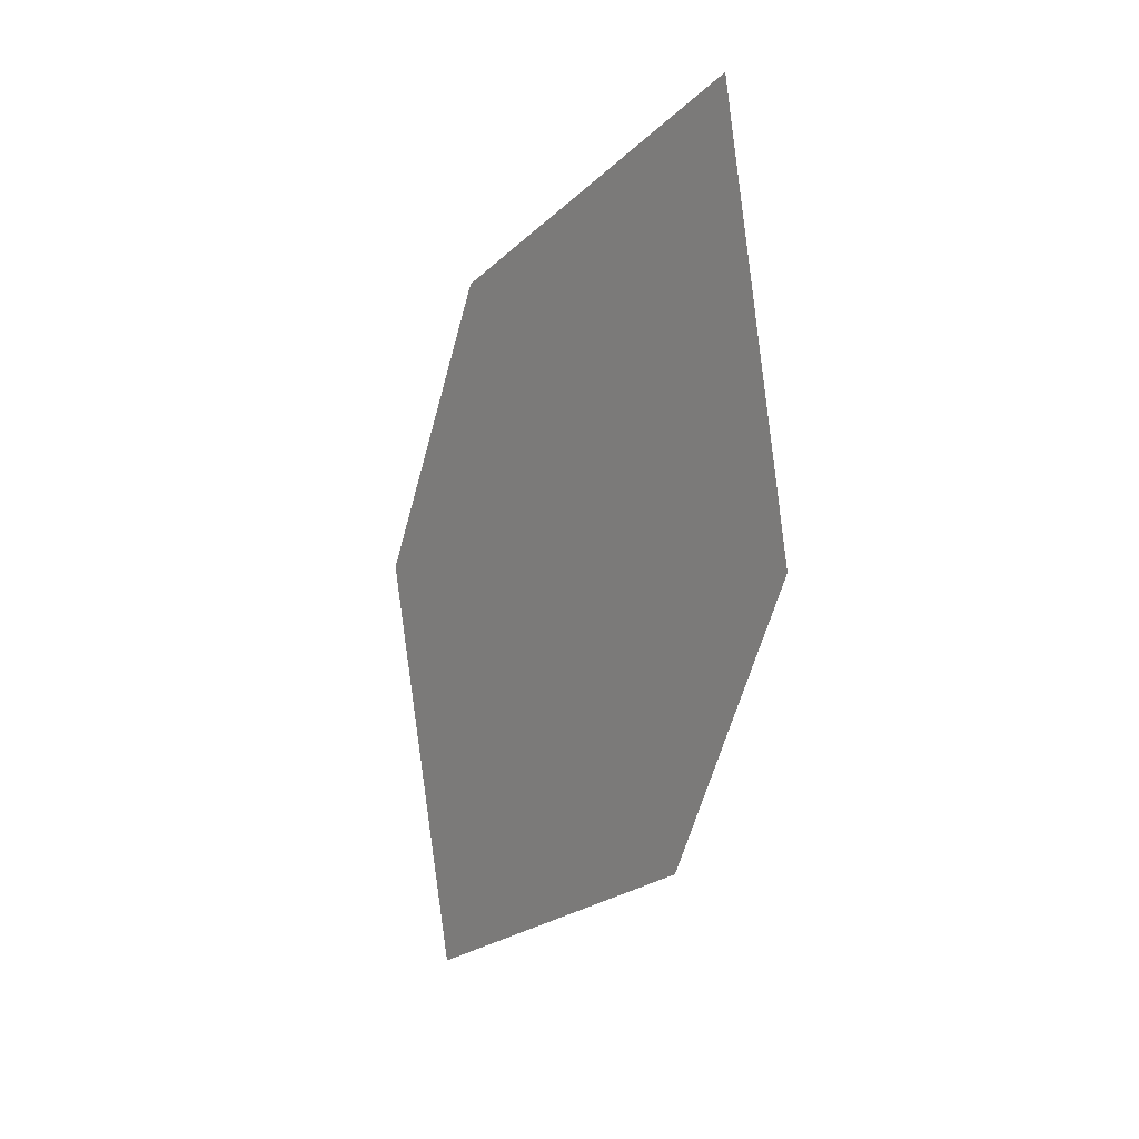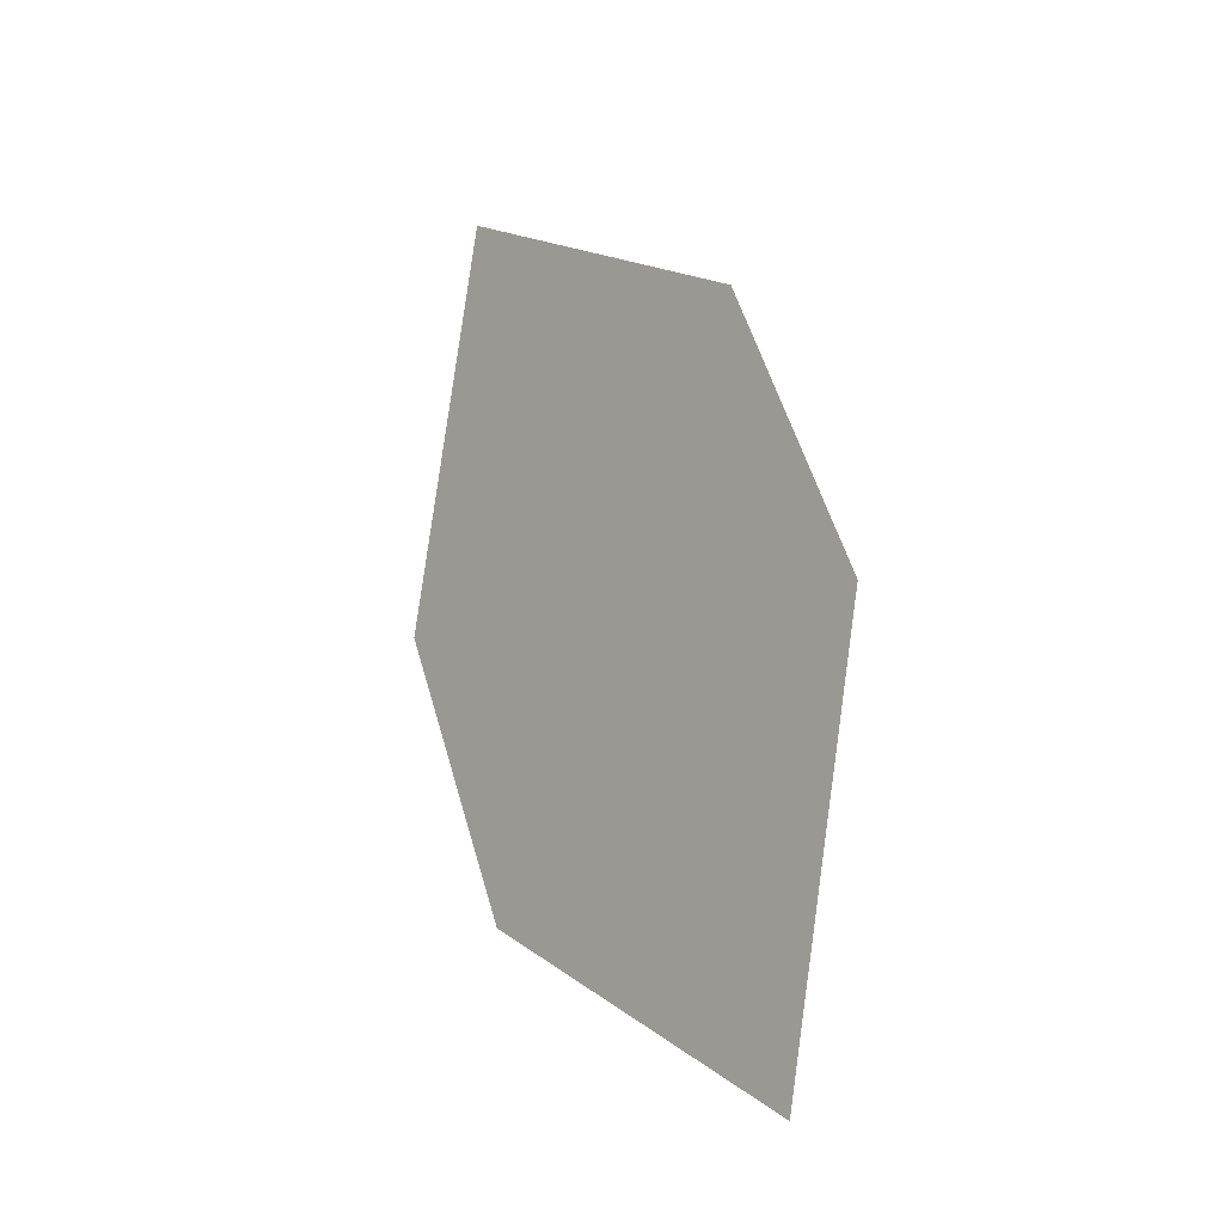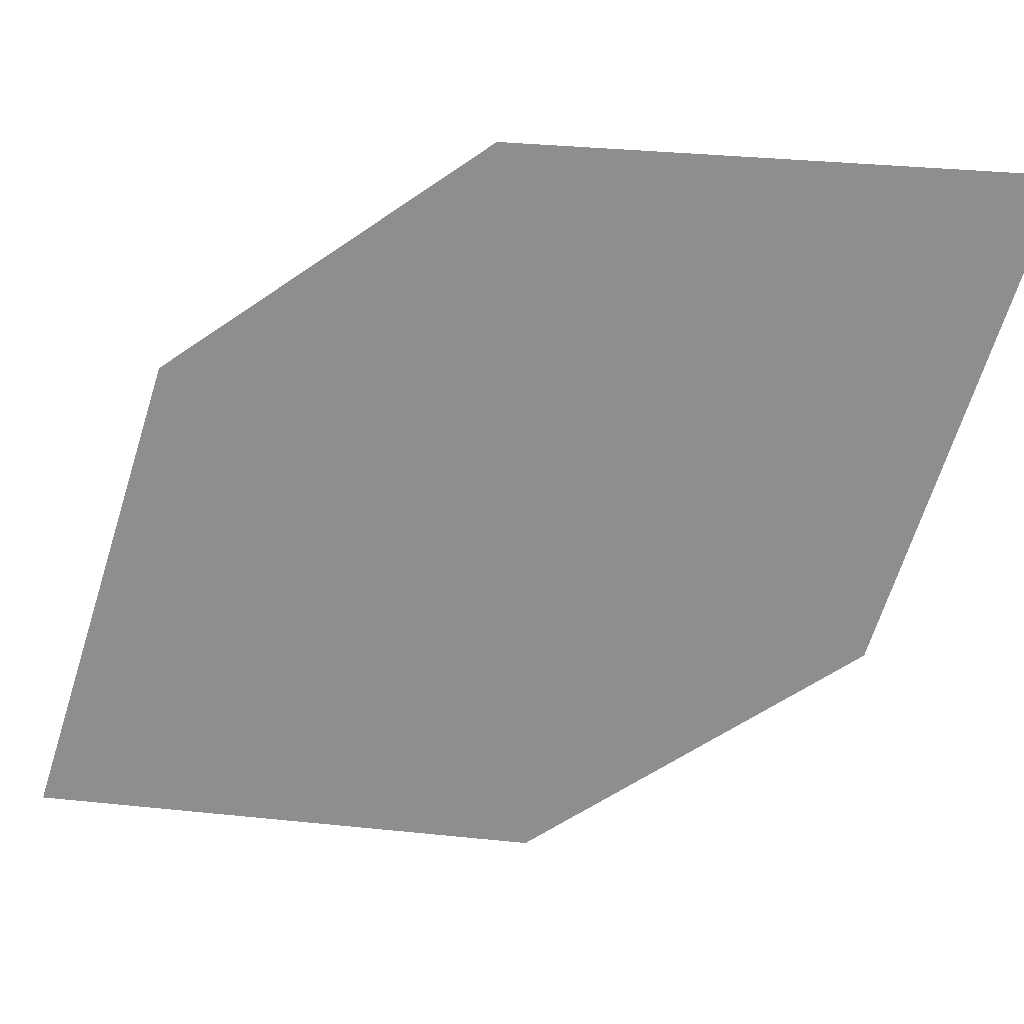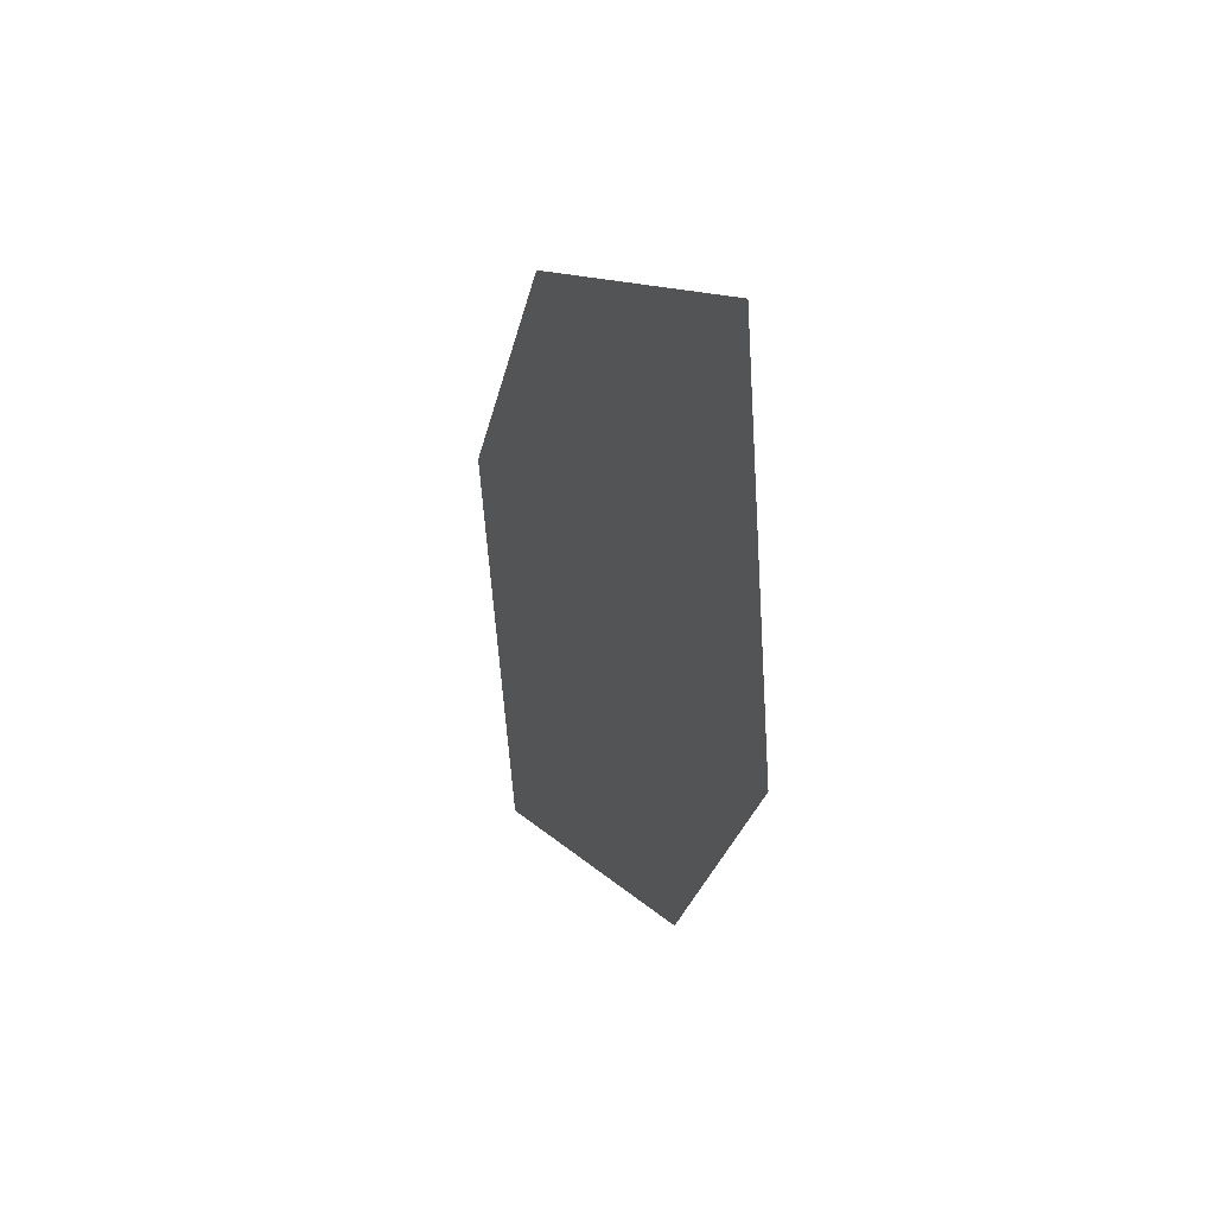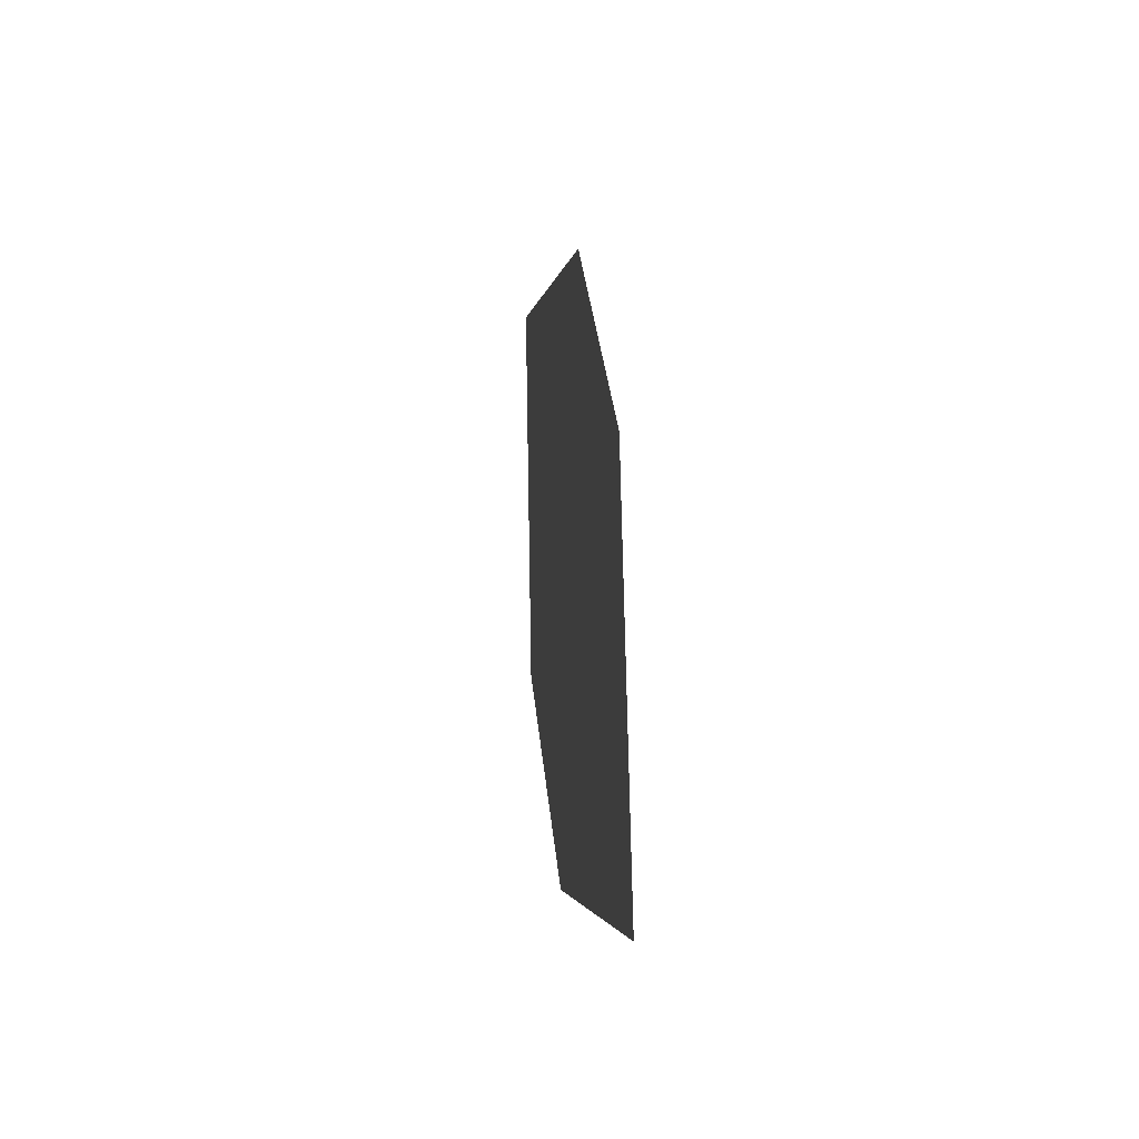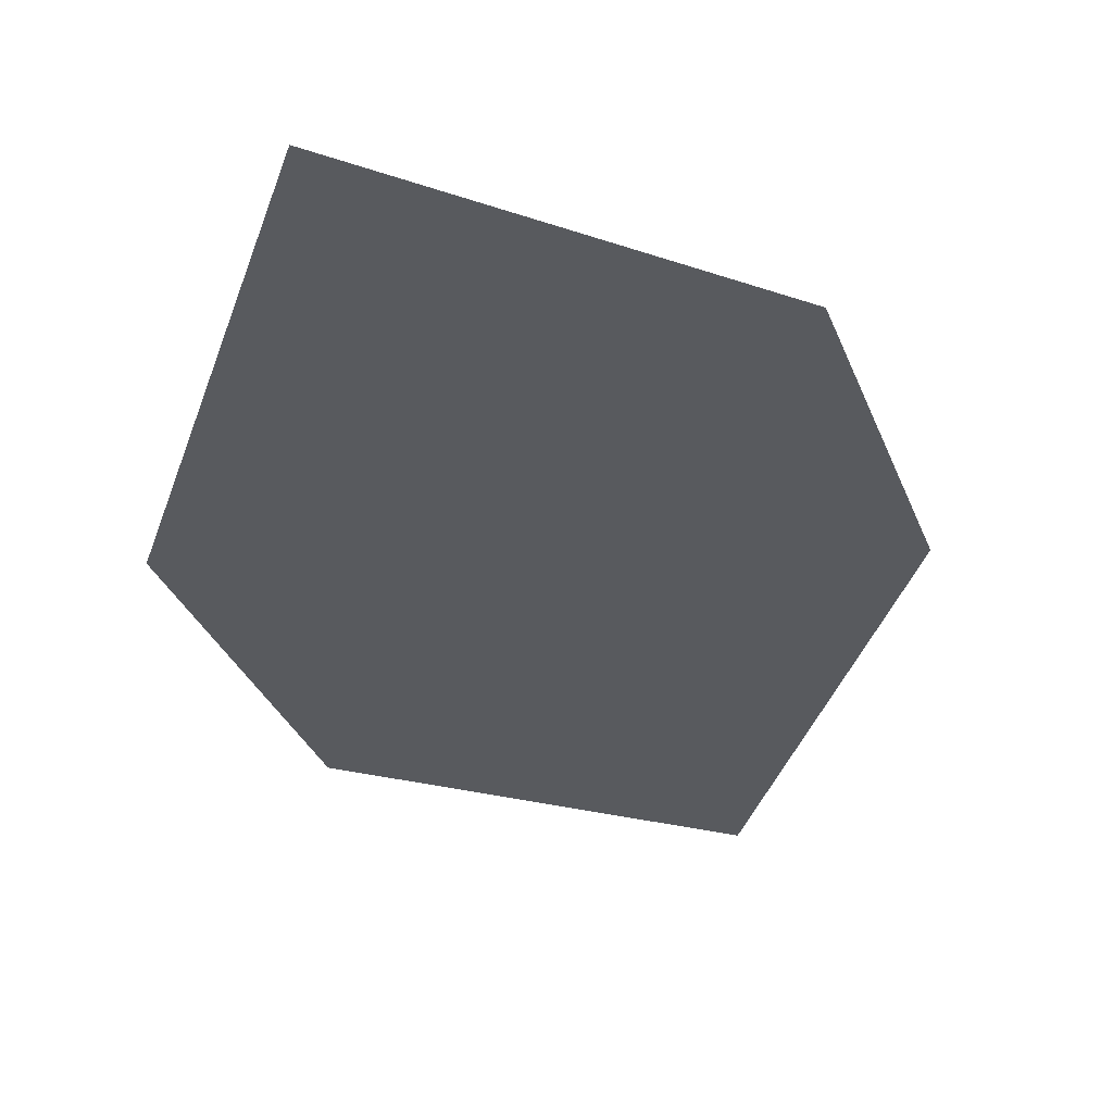
<metadata>
{"format":"obj","ext":"obj","renderer":"f3d","projection":"perspective","resolution":1024,"background":"white","views":[{"elev":17.1,"azim":-140.1,"up":"+Y"},{"elev":-23.2,"azim":37.4,"up":"+Y"},{"elev":-56.8,"azim":147.6,"up":"+Z"},{"elev":46.3,"azim":-127.3,"up":"+Y"},{"elev":-35.4,"azim":70.2,"up":"+Y"},{"elev":-29.1,"azim":39.1,"up":"+Z"}]}
</metadata>
<code>
o leaves.142
v 0.1232 -0.2236 1.639
v 0.1097 -0.2731 1.633
v 0.1672 -0.3394 1.642
v 0.166 -0.2513 1.647
v 0.1807 -0.2899 1.648
v 0.1244 -0.3117 1.634
f 1 2 6 3
f 1 3 5 4

</code>
